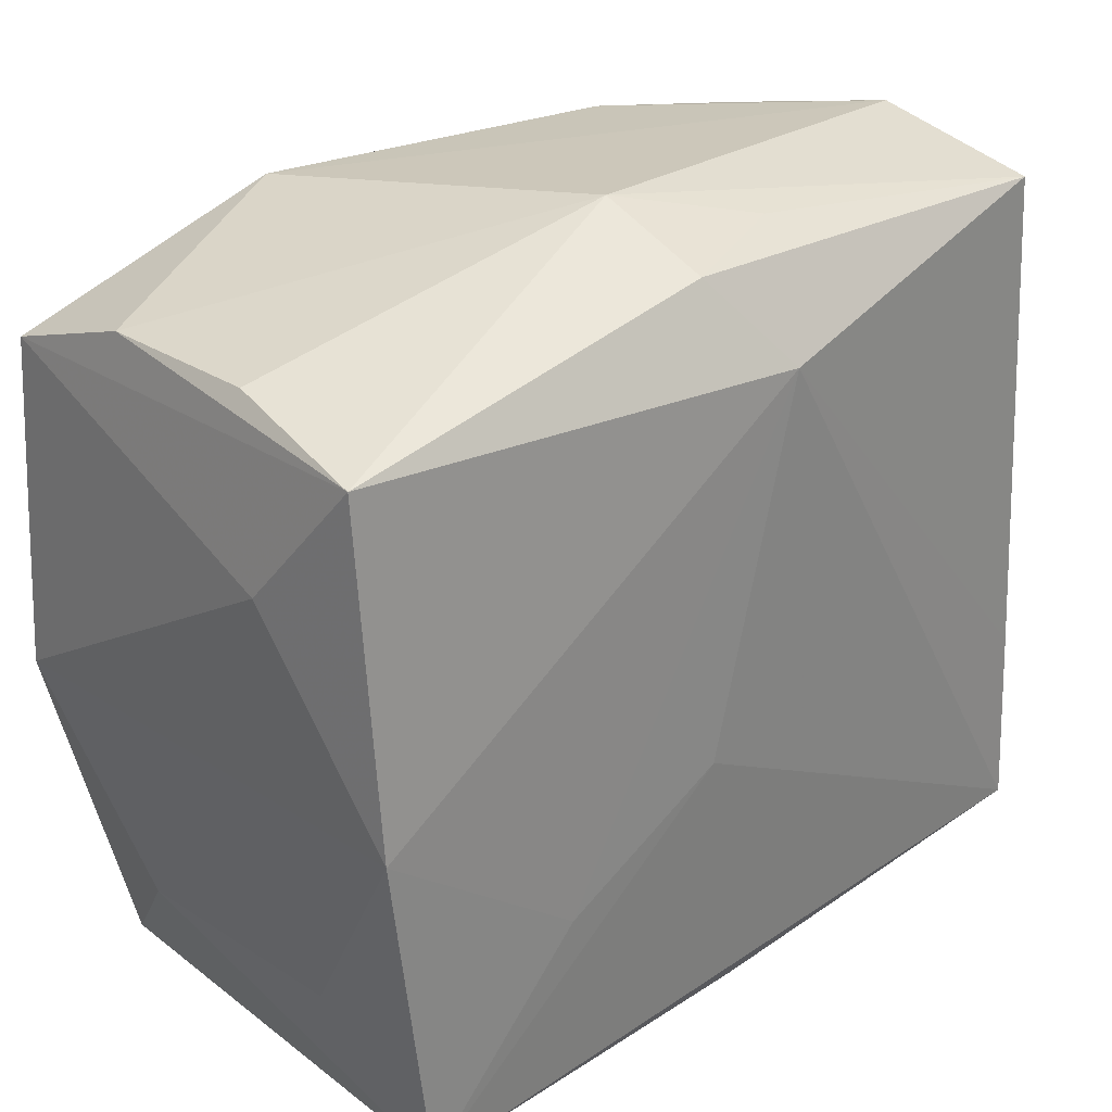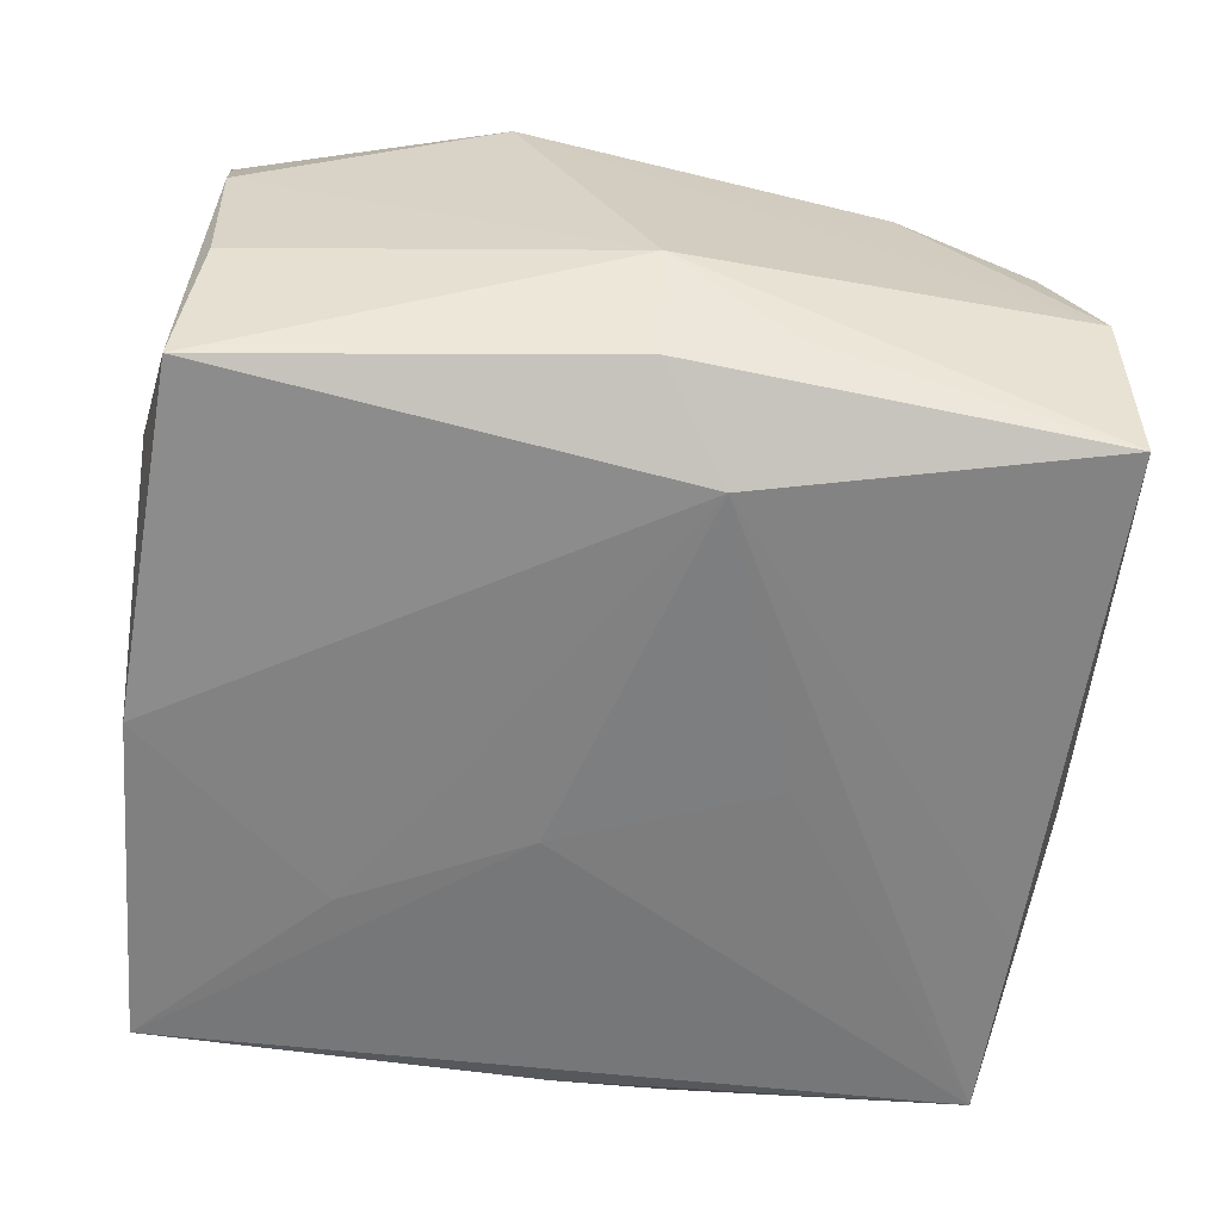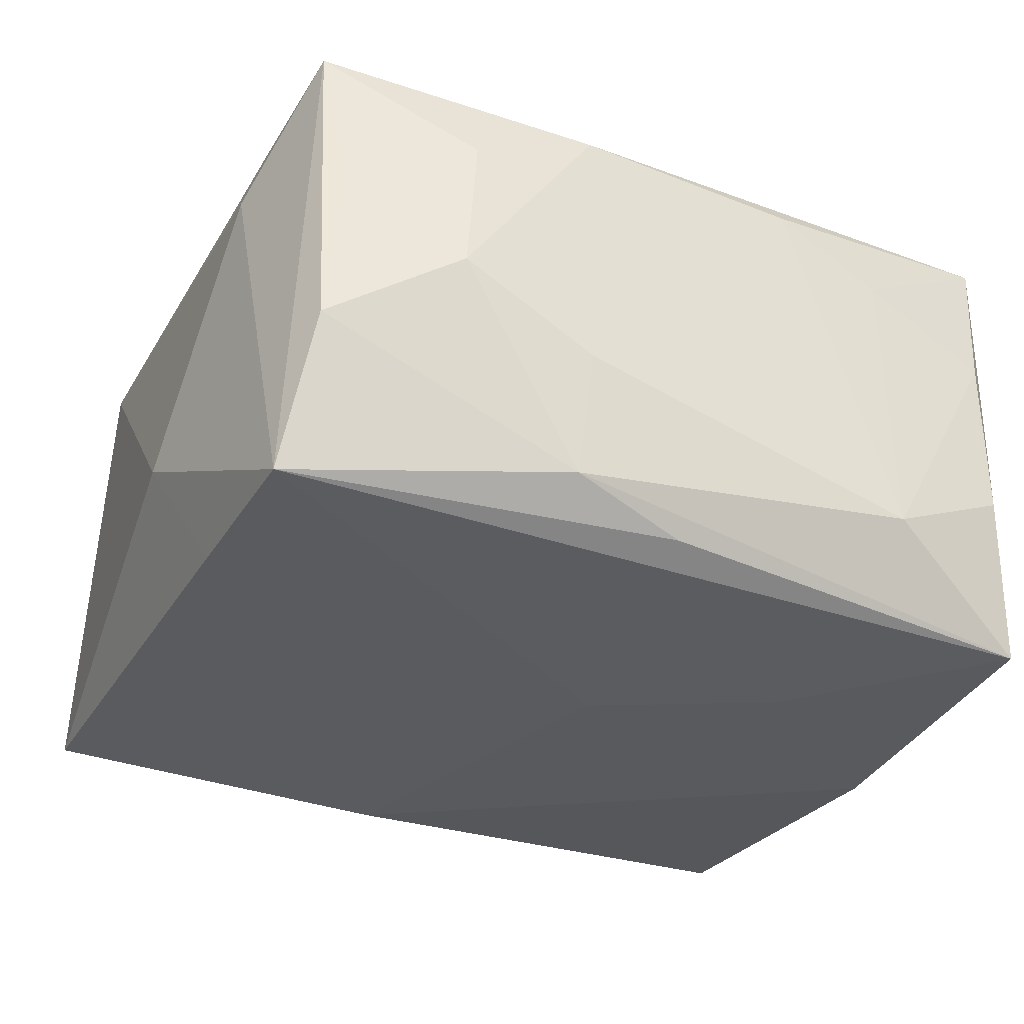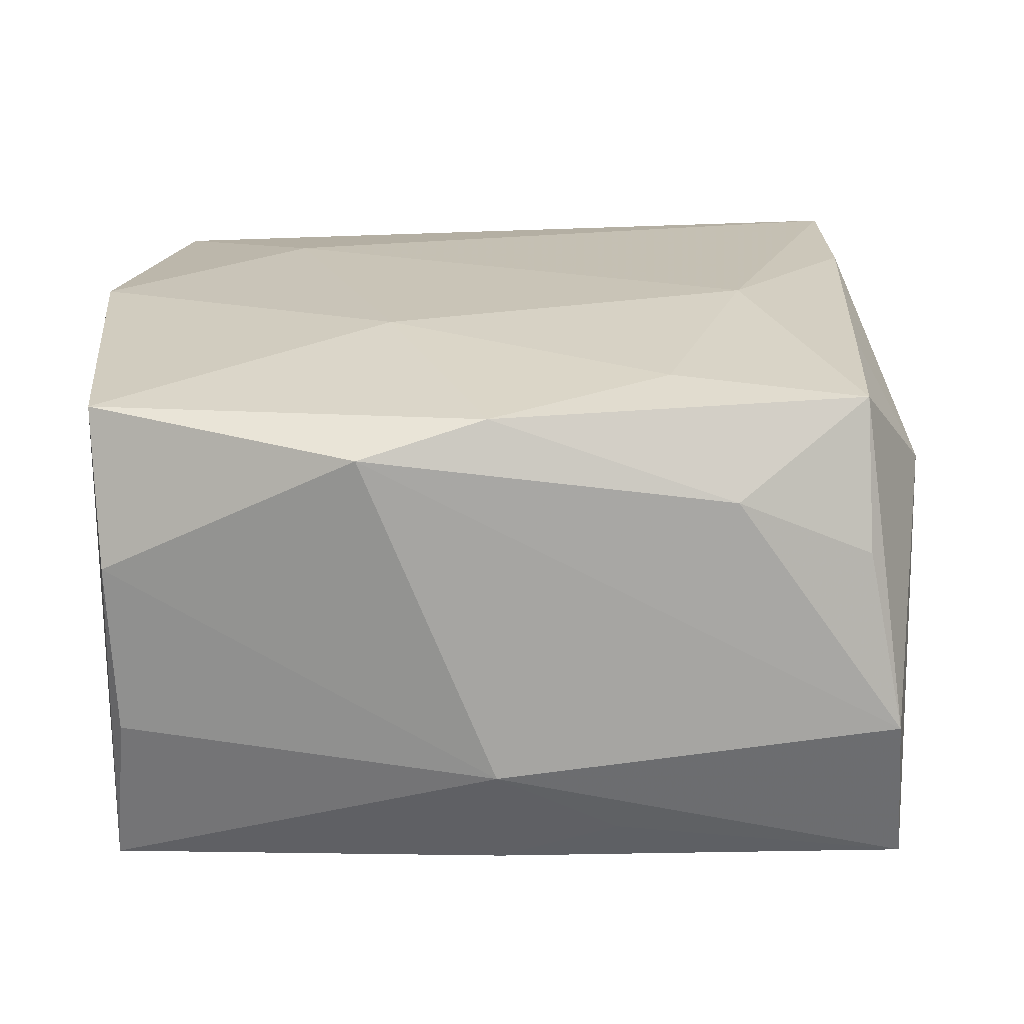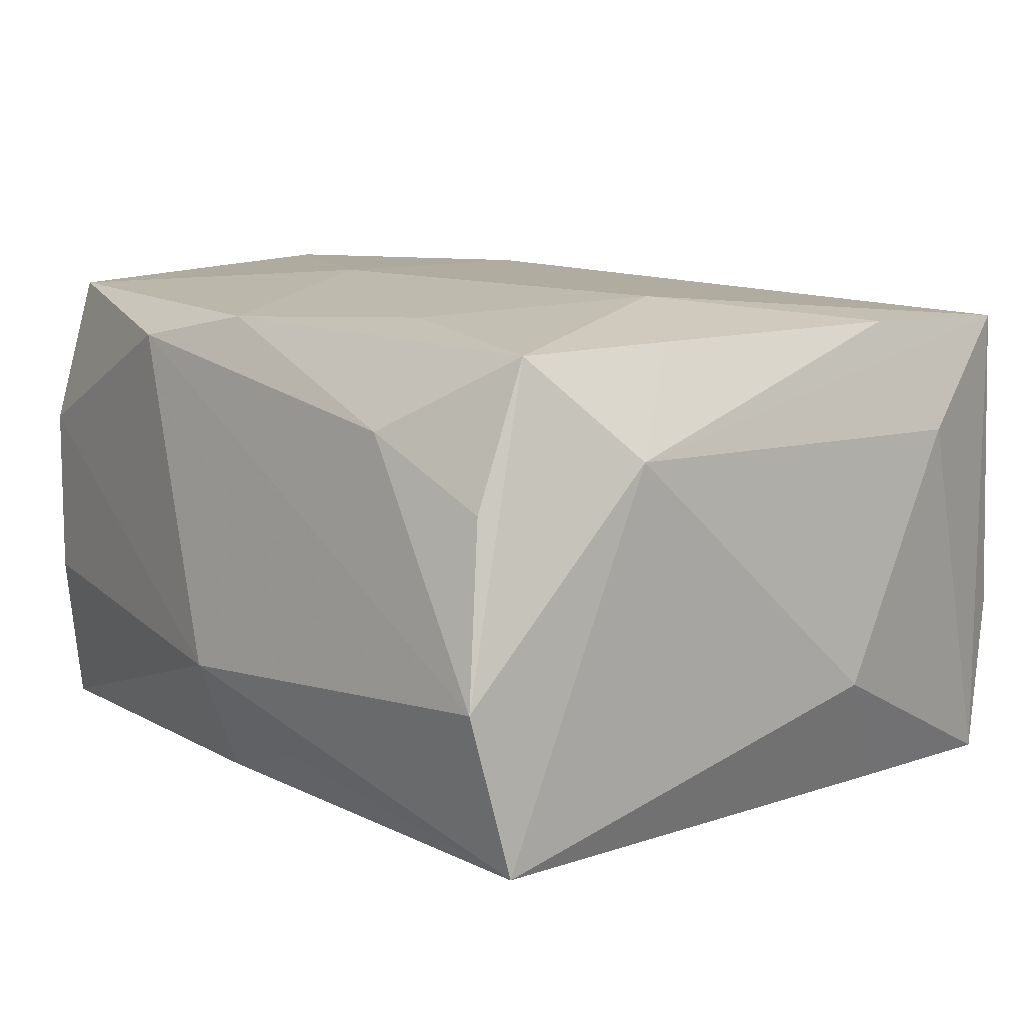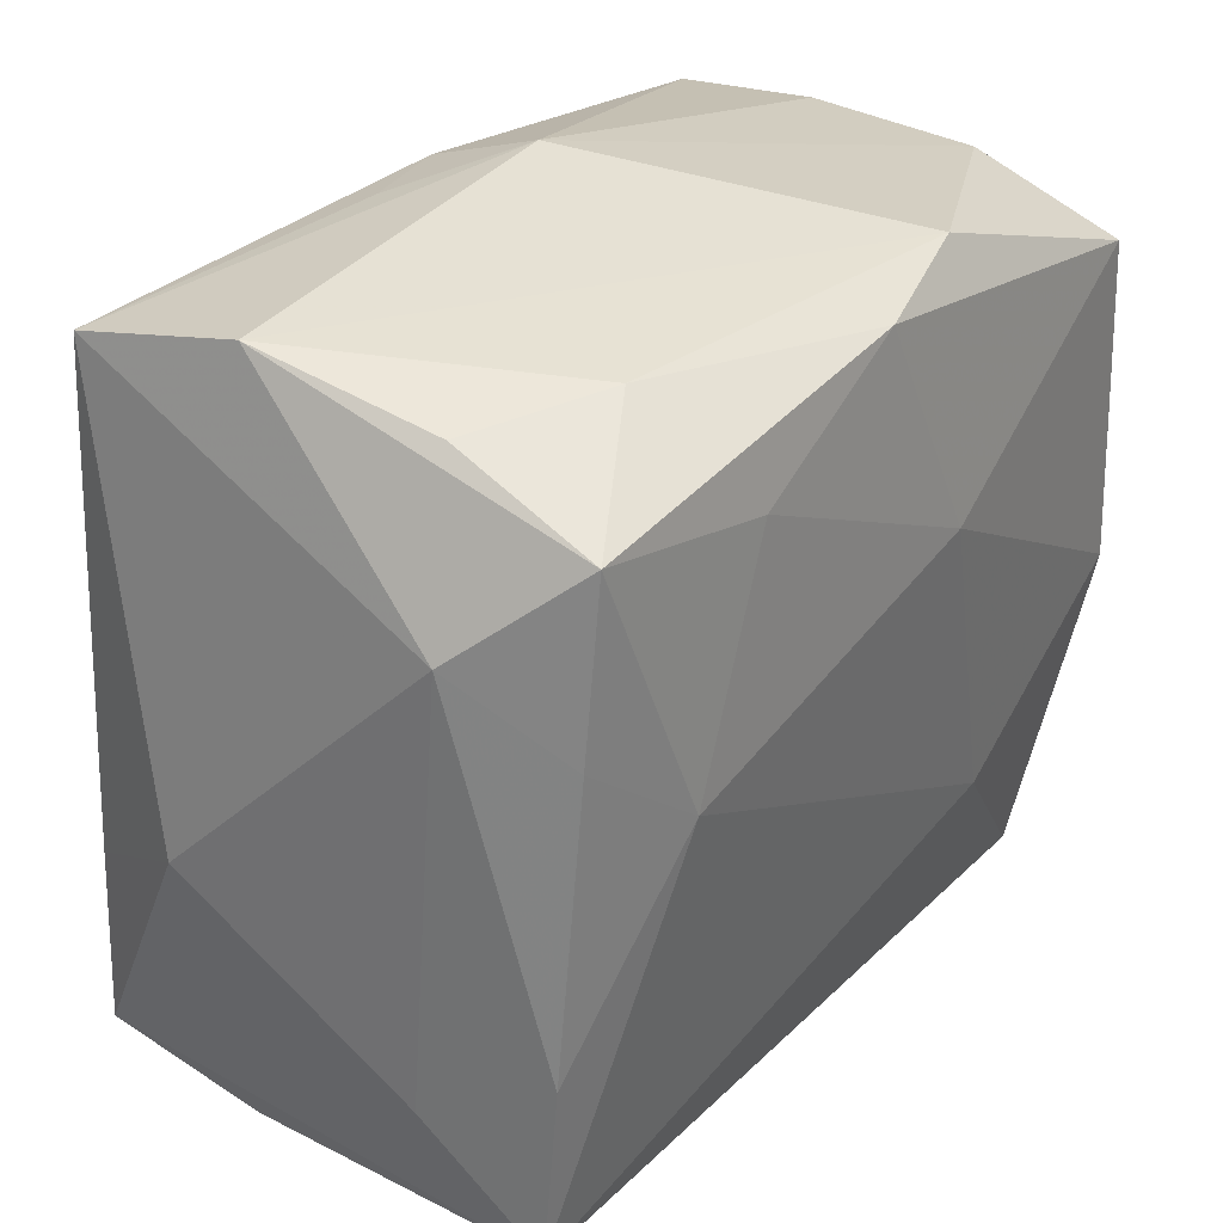
<metadata>
{"format":"obj","ext":"obj","renderer":"f3d","projection":"perspective","resolution":1024,"background":"white","views":[{"elev":29.0,"azim":138.9,"up":"+Y"},{"elev":-59.5,"azim":169.6,"up":"+Z"},{"elev":-32.1,"azim":-26.8,"up":"+Z"},{"elev":24.4,"azim":177.8,"up":"+Z"},{"elev":13.3,"azim":-132.9,"up":"+Z"},{"elev":32.1,"azim":-52.1,"up":"+Y"}]}
</metadata>
<code>
v 0.02761 -0.01973 -0.001352
v -0.0182 -0.02764 -0.0006928
v -0.02511 0.009577 0.01771
v 0.02771 0.02404 -0.005082
v -0.02627 0.02825 -0.003946
v -0.008845 -0.02796 0.01259
v -0.02836 -0.00919 -0.01665
v 0.002747 -0.005208 -0.01863
v 0.0282 0.02359 0.006982
v 0.001593 0.02934 -0.006663
v -0.0312 -0.0042 -0.007753
v -0.0298 -0.01473 0.00918
v 0.02855 -0.001392 -0.0182
v 0.02596 -0.02464 -0.01848
v -0.02726 -0.02504 -0.00633
v -0.02599 -0.02476 0.005409
v -0.02705 -0.0108 0.01726
v -0.01161 0.0006421 -0.01794
v 0.02773 -0.01612 -0.009745
v 0.02575 -0.02544 0.01466
v 0.01523 -0.02796 -0.01177
v -0.02741 0.02577 -0.01535
v -0.009468 -0.02652 -0.01434
v 0.02407 -0.02704 0.004067
v 0.008452 0.009321 0.0194
v 0.02845 -0.01721 0.007439
v -0.01471 0.0262 0.01234
v 0.02879 0.01988 0.01741
v -0.006877 0.02748 -0.01183
v 0.001238 0.02643 -0.01474
v 0.002009 0.02474 0.01803
v 0.01461 -0.0118 -0.01863
v 0.02949 0.007564 0.01756
v 0.01492 -0.02759 0.008276
v -0.001378 -0.02527 -0.0166
v -0.02391 0.02144 0.01793
v -0.008835 -0.02773 -0.005628
v -0.003738 0.02029 -0.01829
v -0.02748 -0.02345 0.01647
v -0.01067 0.0188 0.01871
v -0.02865 -0.02198 -0.0171
v 0.0301 -0.003313 0.01768
v 0.0301 0.01282 -0.00855
v -0.02883 0.01523 0.0109
v 0.02876 0.02225 -0.01634
v -0.01729 0.003249 0.0194
v 0.0107 0.02653 0.01593
v -0.01724 -0.02712 0.009478
v 0.007091 -0.02796 0.01182
v 0.02426 -0.02693 -0.007482
v -0.02402 0.02547 0.008139
v 0.01574 -0.01392 0.01757
f 41 8 14
f 39 12 41
f 41 7 38
f 11 7 41
f 41 12 11
f 42 20 26
f 52 20 42
f 39 20 52
f 52 46 39
f 42 25 52
f 25 46 52
f 6 20 39
f 33 25 42
f 33 28 25
f 47 28 9
f 42 26 19
f 45 4 9
f 9 28 45
f 32 8 38
f 14 8 32
f 38 7 22
f 22 7 11
f 38 8 18
f 18 41 38
f 8 41 18
f 39 46 17
f 40 46 25
f 40 36 46
f 1 20 14
f 1 26 20
f 14 19 1
f 1 19 26
f 9 4 10
f 10 47 9
f 4 45 10
f 36 40 31
f 28 47 31
f 25 28 31
f 31 40 25
f 43 33 42
f 28 33 43
f 43 45 28
f 14 32 13
f 45 43 13
f 38 45 13
f 13 32 38
f 13 19 14
f 42 19 13
f 13 43 42
f 46 36 3
f 3 17 46
f 20 6 49
f 35 41 14
f 14 23 35
f 35 23 41
f 21 23 14
f 21 49 6
f 39 41 15
f 41 23 15
f 23 2 15
f 48 6 39
f 39 2 48
f 48 2 6
f 30 10 45
f 30 45 38
f 38 22 30
f 47 10 5
f 5 10 22
f 5 36 51
f 17 3 44
f 44 12 39
f 39 17 44
f 44 3 36
f 11 12 44
f 44 22 11
f 36 5 44
f 44 5 22
f 34 24 20
f 20 49 34
f 34 21 24
f 49 21 34
f 50 21 14
f 24 21 50
f 14 20 50
f 20 24 50
f 37 2 23
f 23 21 37
f 6 2 37
f 37 21 6
f 16 2 39
f 39 15 16
f 16 15 2
f 22 10 29
f 29 30 22
f 10 30 29
f 27 5 51
f 47 5 27
f 27 31 47
f 51 36 27
f 36 31 27

</code>
